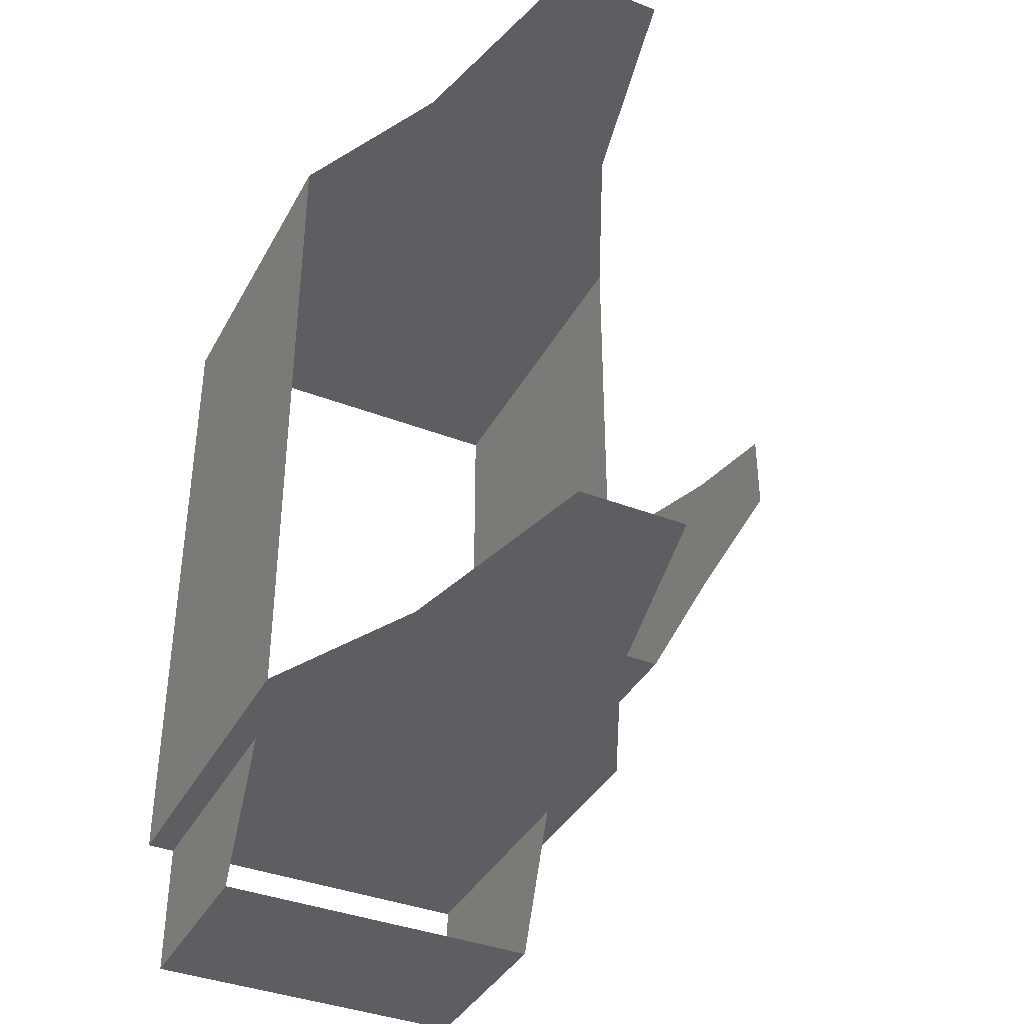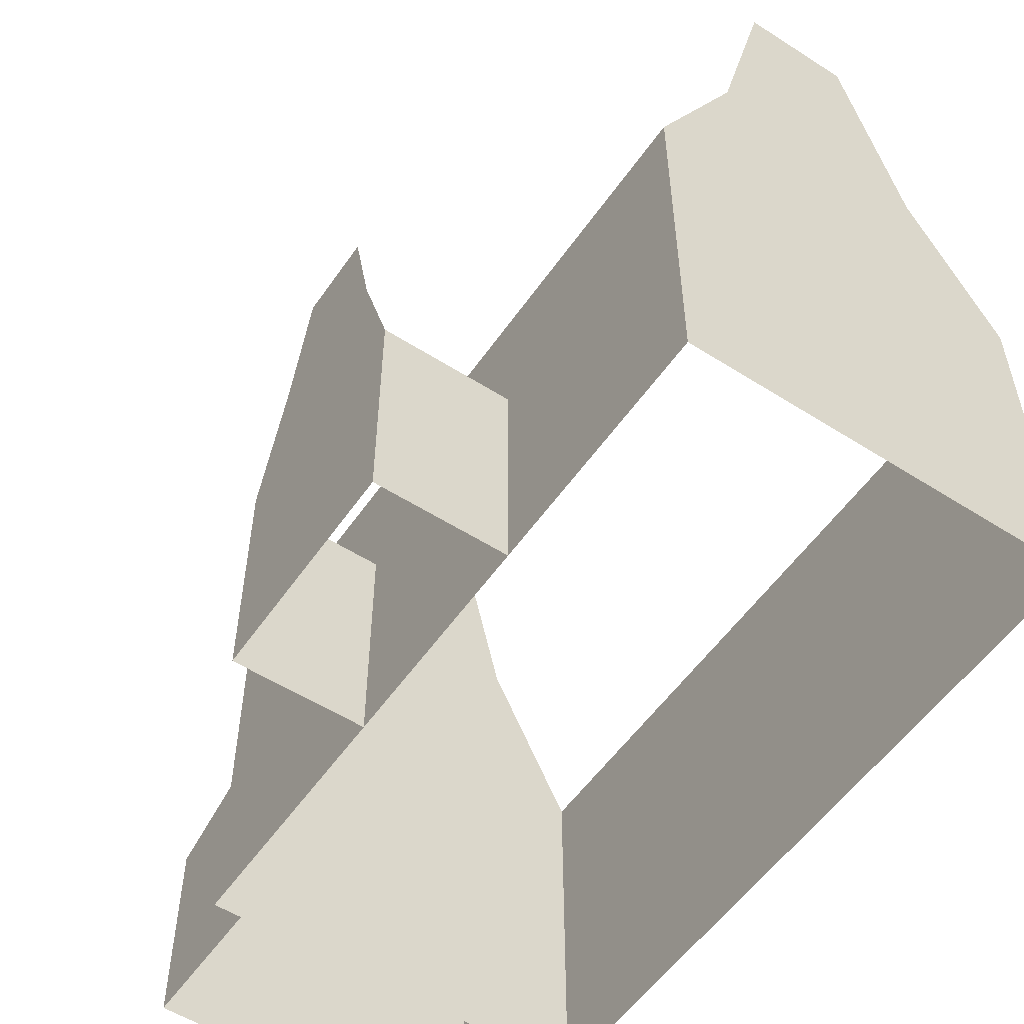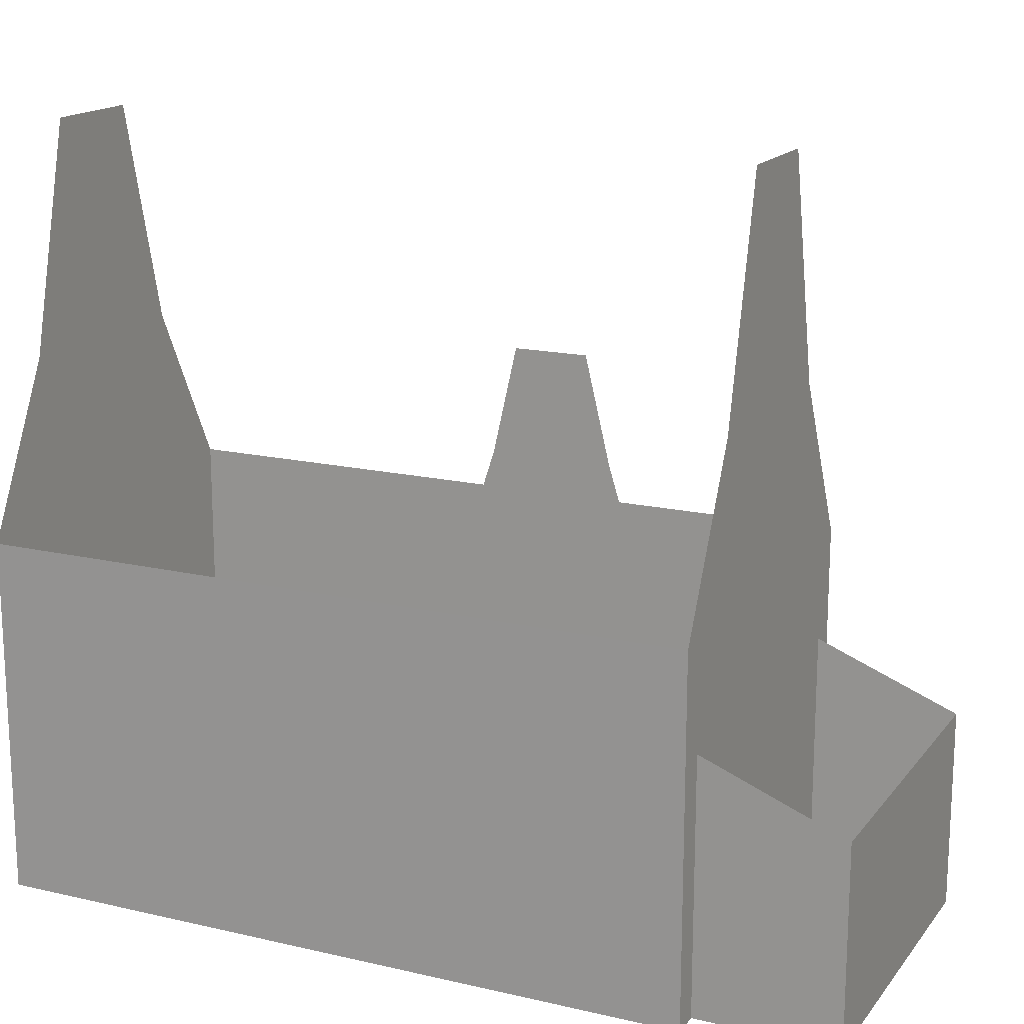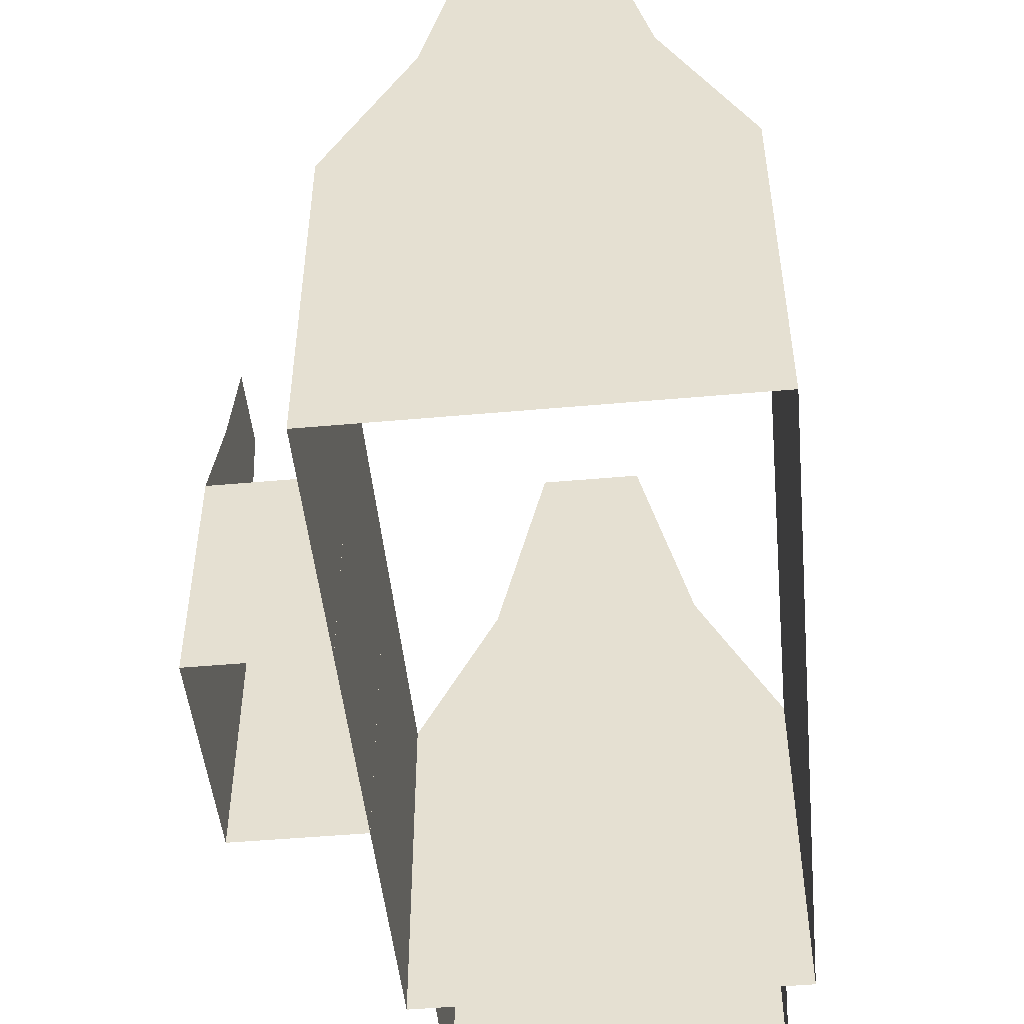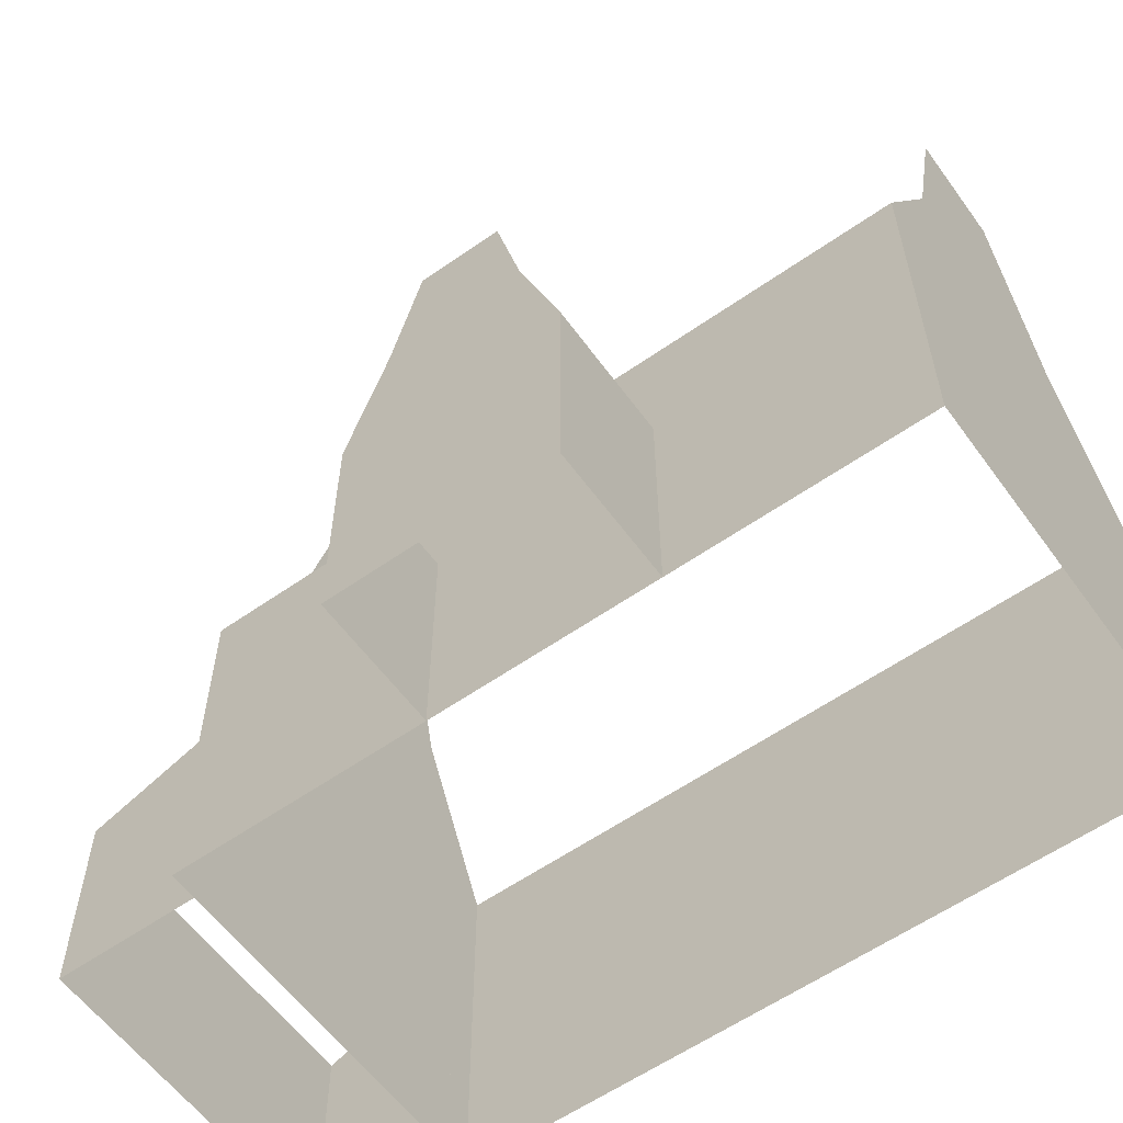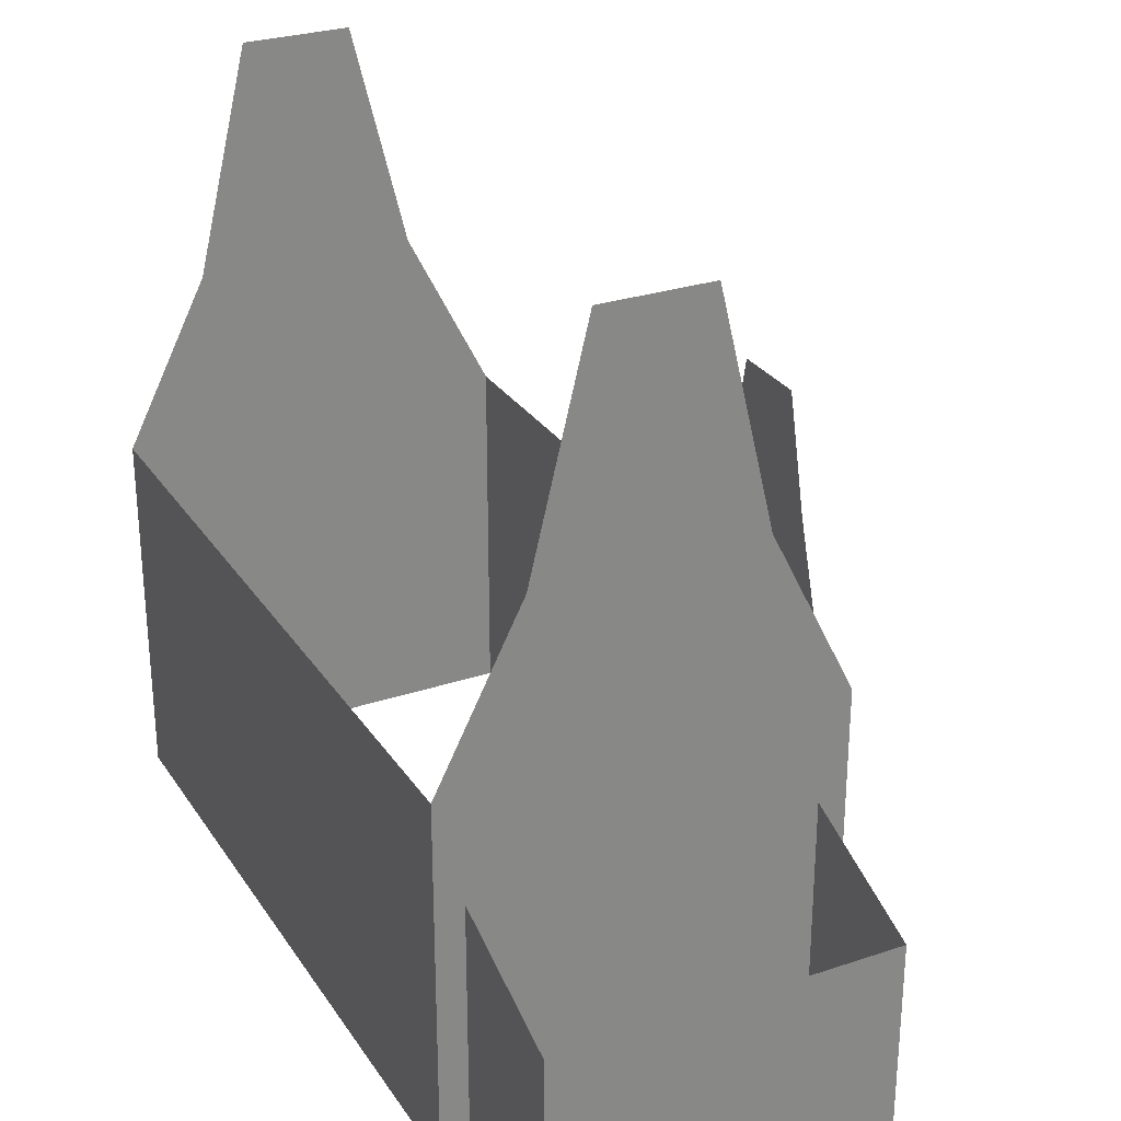
<metadata>
{"format":"obj","ext":"obj","renderer":"f3d","projection":"perspective","resolution":1024,"background":"white","views":[{"elev":-38.4,"azim":-26.0,"up":"+Y"},{"elev":-54.5,"azim":145.9,"up":"+Z"},{"elev":16.6,"azim":-64.8,"up":"+Z"},{"elev":-48.8,"azim":-174.3,"up":"+Z"},{"elev":-59.0,"azim":125.8,"up":"+Z"},{"elev":28.1,"azim":-26.8,"up":"+Z"}]}
</metadata>
<code>
g Box1643
v -1.385 -1.844 -0.02483
v -1.385 -1.844 1.637
v 1.385 -1.844 1.637
v 1.385 -1.844 -0.02483
v 1.385 -1.844 -0.02483
v 1.385 -1.844 1.637
v 1.385 -0.6571 2.105
v 1.385 -0.6571 -0.02483
v -1.385 -0.6571 -0.02483
v -1.385 -0.6571 2.105
v -1.385 -1.844 1.637
v -1.385 -1.844 -0.02483
v -1.615 -0.6571 -0.027
v -1.615 -0.6571 2.979
v 1.615 -0.6571 2.979
v 1.615 -0.6571 -0.027
v -0.9111 -0.6571 4.368
v 0.9111 -0.6571 4.368
v 0.4511 -0.6571 6.264
v -0.4511 -0.6571 6.264
v 1.615 -0.6571 -0.027
v 1.615 -0.6571 2.979
v 1.615 5.31 2.979
v 1.615 5.31 -0.027
v 1.615 5.31 -0.027
v 1.615 5.31 2.979
v -1.615 5.31 2.979
v -1.615 5.31 -0.027
v 0.9111 5.31 4.368
v -0.9111 5.31 4.368
v -0.4511 5.31 6.264
v 0.4511 5.31 6.264
v -1.615 5.31 -0.027
v -1.615 5.31 2.979
v -1.615 -0.6571 2.979
v -1.615 -0.6571 -0.027
v 2.692 1.449 -0.02483
v 2.692 1.449 1.904
v 2.692 3.276 1.904
v 2.692 3.277 -0.02483
v 2.692 1.779 2.96
v 2.692 2.932 2.96
v 2.692 2.706 3.96
v 2.692 2.019 3.96
v 2.692 3.277 -0.02483
v 2.692 3.276 1.904
v 1.615 3.277 1.904
v 1.615 3.277 -0.02483
v 1.615 1.449 -0.02483
v 1.615 1.449 1.904
v 2.692 1.449 1.904
v 2.692 1.449 -0.02483
g Box1643_0
f 3 2 1
f 4 3 1
f 7 6 5
f 8 7 5
f 11 10 9
f 12 11 9
f 15 14 13
f 16 15 13
f 17 14 15
f 18 17 15
f 17 18 19
f 20 17 19
f 23 22 21
f 24 23 21
f 27 26 25
f 28 27 25
f 29 26 27
f 30 29 27
f 29 30 31
f 32 29 31
f 35 34 33
f 36 35 33
f 39 38 37
f 40 39 37
f 41 38 39
f 42 41 39
f 41 42 43
f 44 41 43
f 47 46 45
f 48 47 45
f 51 50 49
f 52 51 49

</code>
